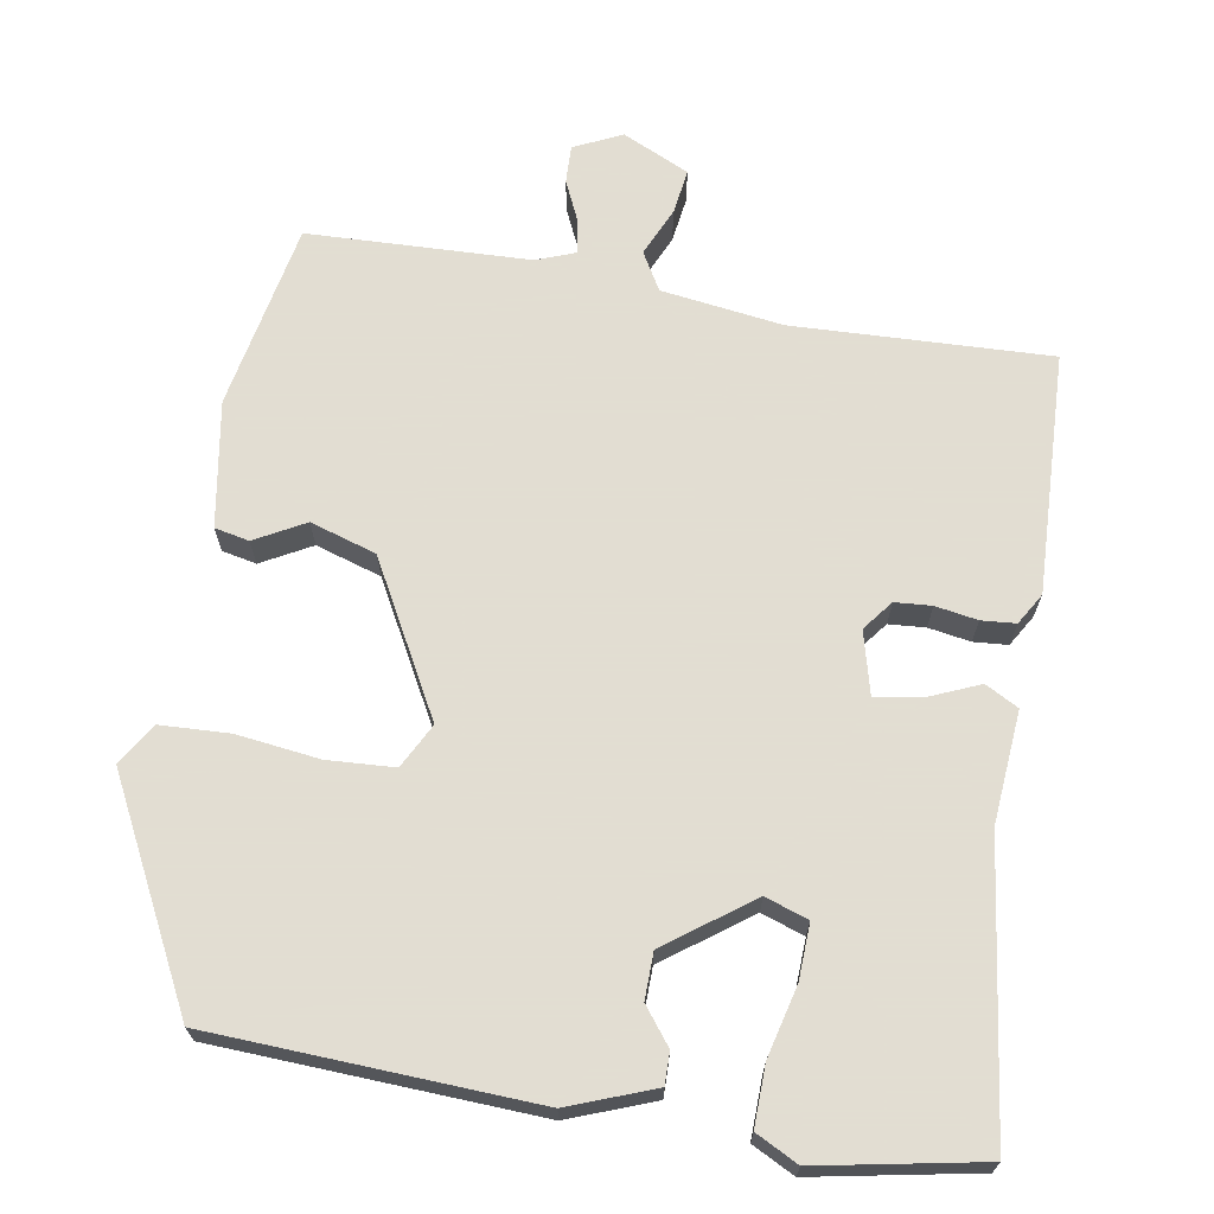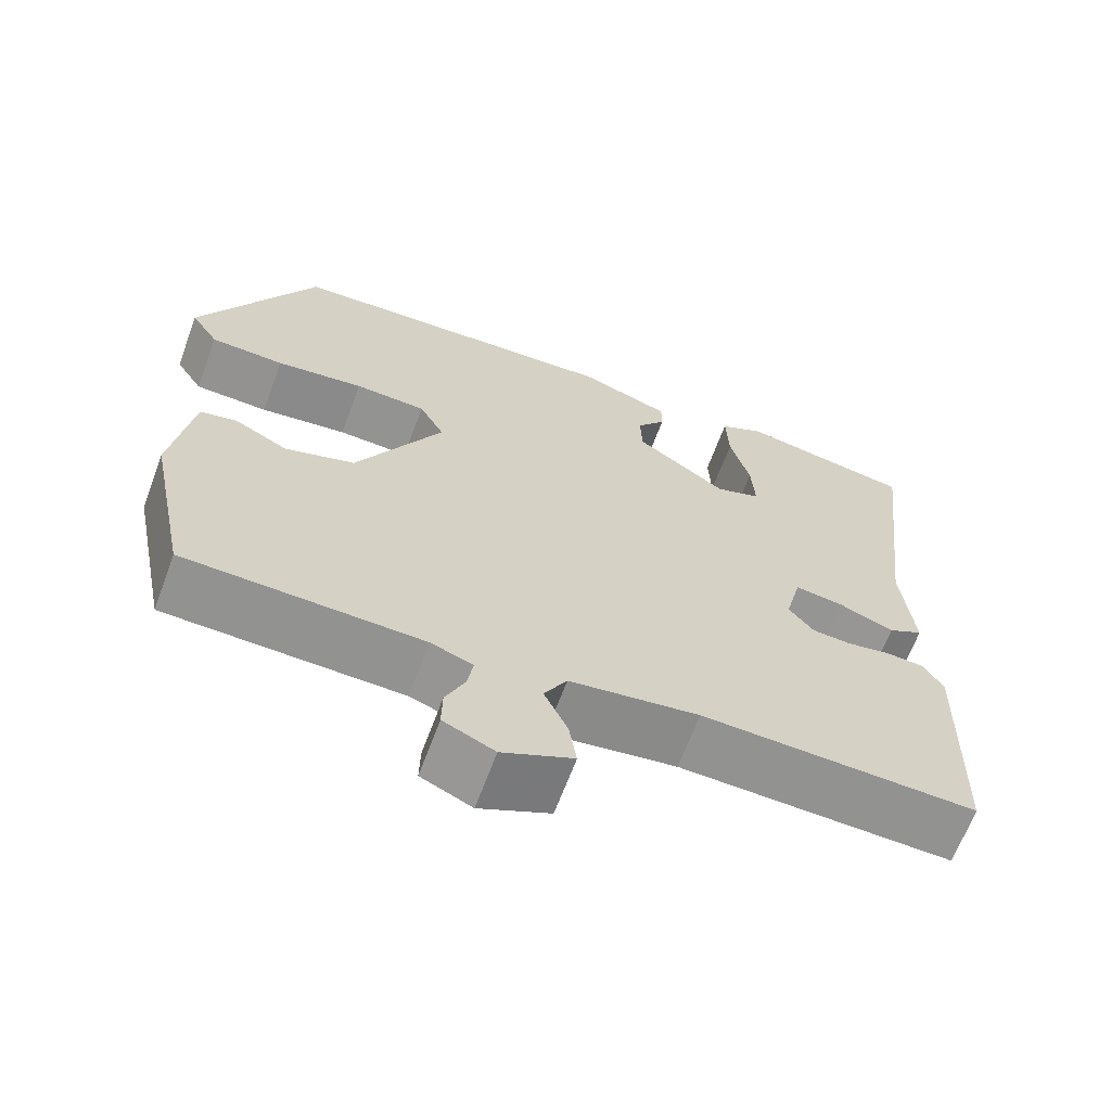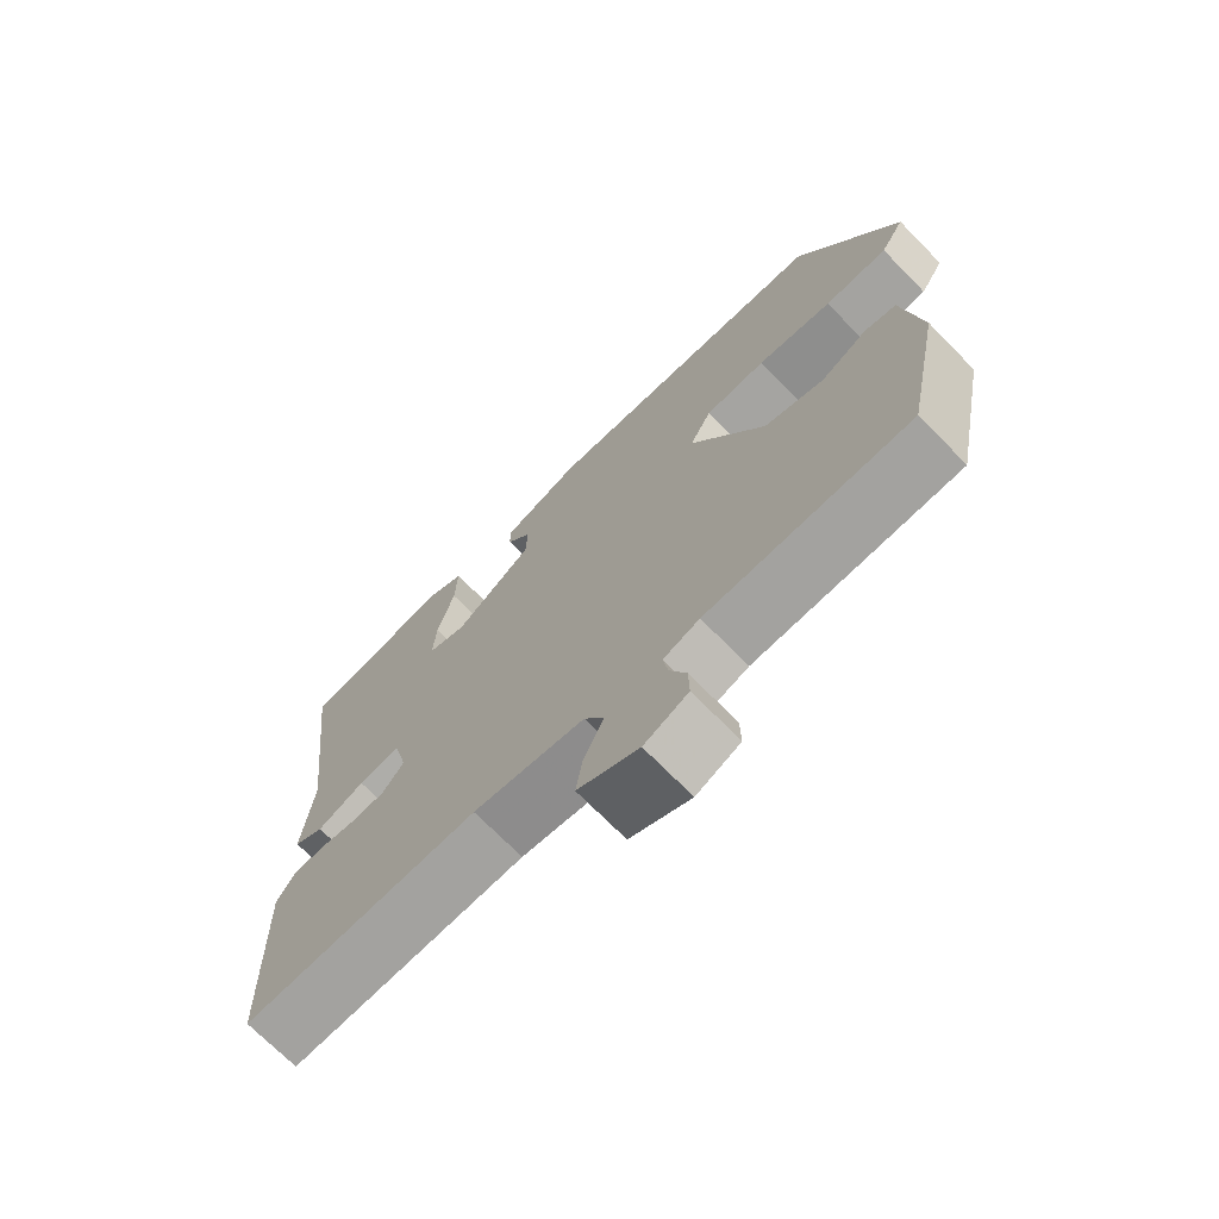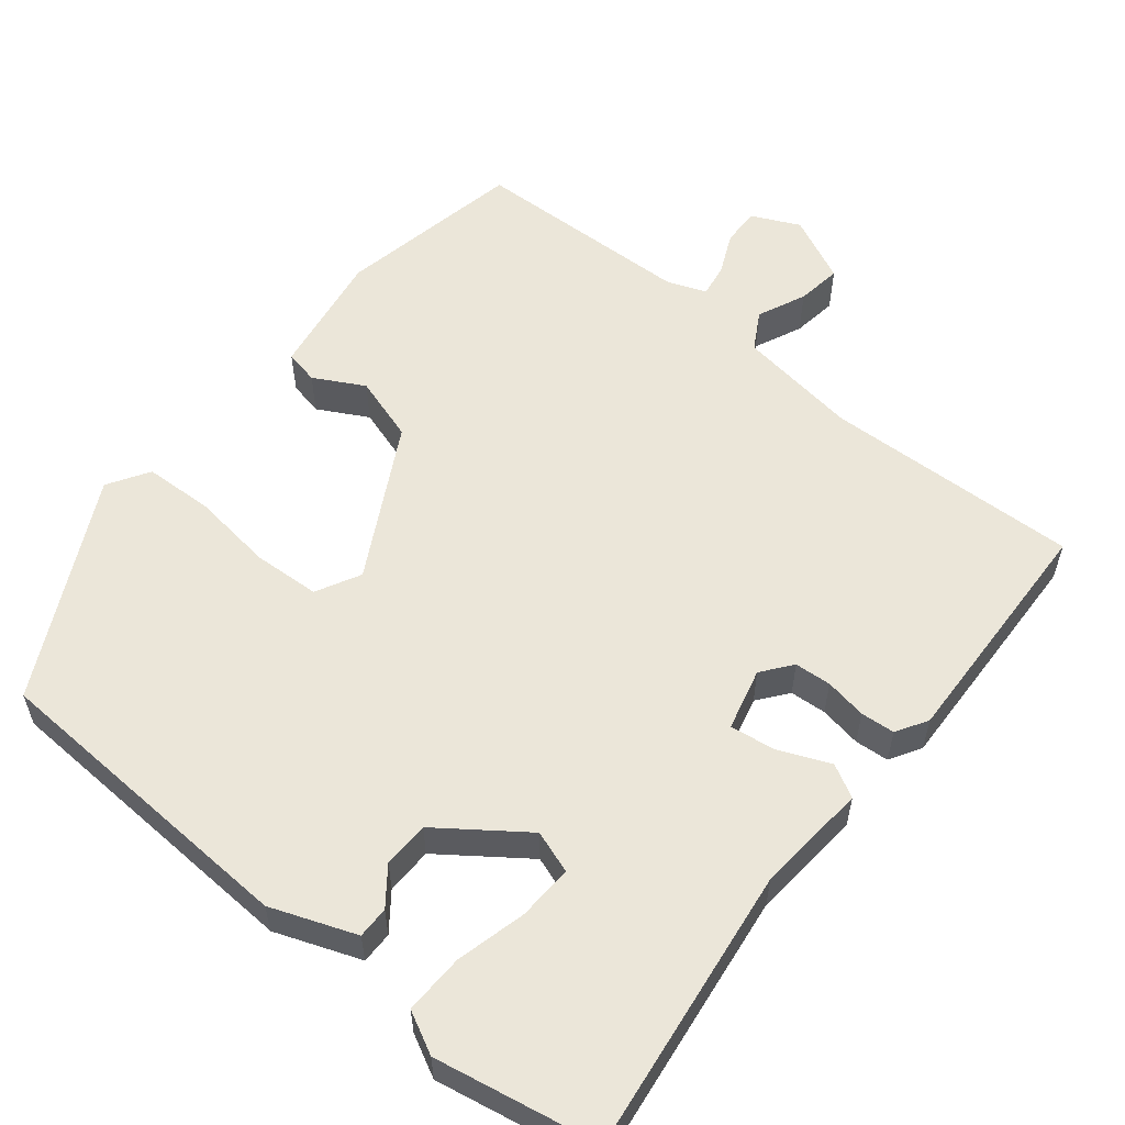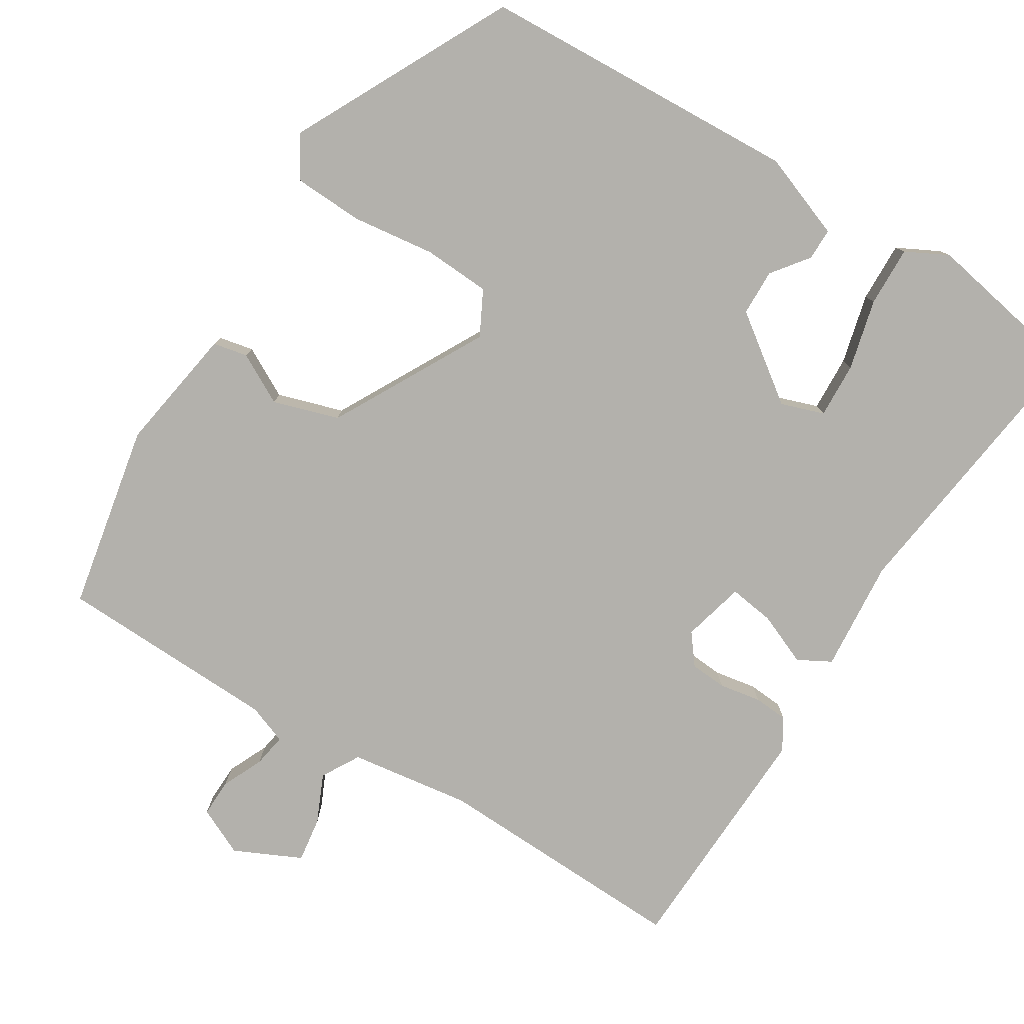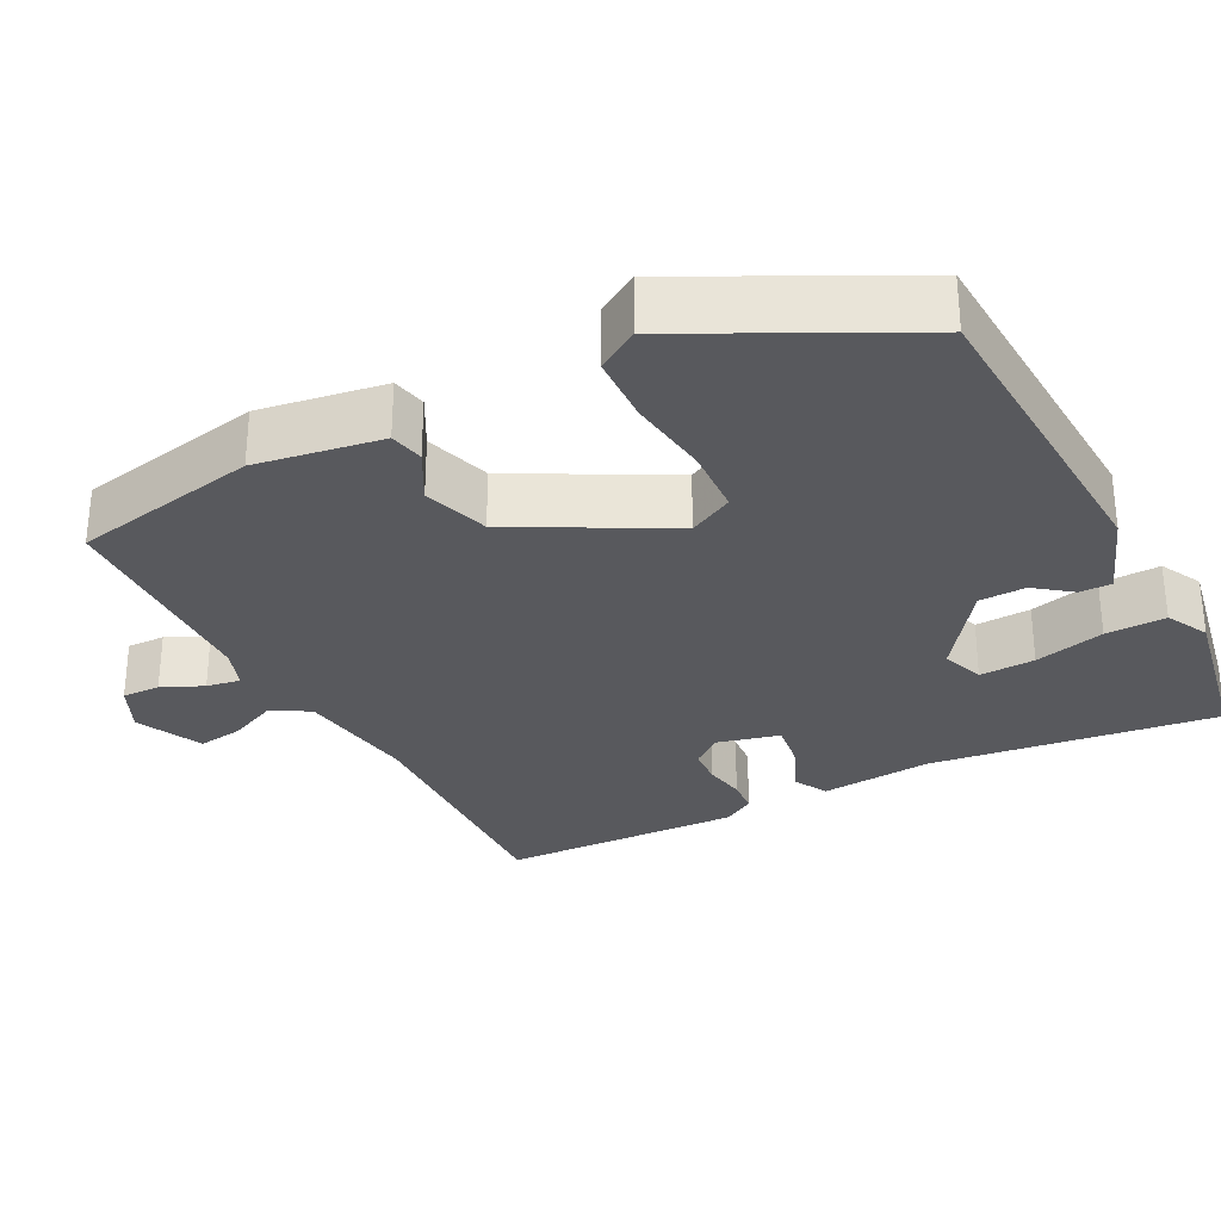
<metadata>
{"format":"obj","ext":"obj","renderer":"f3d","projection":"perspective","resolution":1024,"background":"white","views":[{"elev":68.1,"azim":8.9,"up":"+Y"},{"elev":-66.0,"azim":-20.4,"up":"+Z"},{"elev":-71.3,"azim":-135.5,"up":"+Z"},{"elev":56.9,"azim":38.5,"up":"+Y"},{"elev":-79.0,"azim":-32.3,"up":"+Y"},{"elev":-30.2,"azim":-63.0,"up":"+Y"}]}
</metadata>
<code>
v 0.499 0.07 0.49
v 0.454 0.07 0.114
v 0.468 0.07 -0.033
v 0.425 0.07 -0.057
v 0.357 0.07 -0.029
v 0.297 0.07 -0.021
v 0.277 0.07 -0.103
v 0.308 0.07 -0.142
v 0.356 0.07 -0.145
v 0.411 0.07 -0.135
v 0.456 0.07 -0.138
v 0.481 0.07 -0.179
v 0.472 0.07 -0.495
v 0.135 0.07 -0.486
v -0.024 0.07 -0.51
v -0.052 0.07 -0.56
v -0.023 0.07 -0.623
v -0.014 0.07 -0.682
v -0.101 0.07 -0.724
v -0.164 0.07 -0.695
v -0.163 0.07 -0.645
v -0.139 0.07 -0.591
v -0.132 0.07 -0.547
v -0.184 0.07 -0.528
v -0.475 0.07 -0.521
v -0.525 0.07 -0.277
v -0.5 0.07 -0.112
v -0.455 0.07 -0.102
v -0.389 0.07 -0.137
v -0.303 0.07 -0.109
v -0.197 0.07 0.091
v -0.228 0.07 0.149
v -0.316 0.07 0.153
v -0.424 0.07 0.138
v -0.515 0.07 0.141
v -0.549 0.07 0.195
v -0.406 0.07 0.482
v 0.015 0.07 0.507
v 0.127 0.07 0.466
v 0.127 0.07 0.424
v 0.091 0.07 0.376
v 0.093 0.07 0.315
v 0.205 0.07 0.235
v 0.261 0.07 0.255
v 0.257 0.07 0.328
v 0.233 0.07 0.42
v 0.23 0.07 0.499
v 0.285 0.07 0.528
v 0.499 0 0.49
v 0.454 0 0.114
v 0.468 0 -0.033
v 0.425 0 -0.057
v 0.357 0 -0.029
v 0.297 0 -0.021
v 0.277 0 -0.103
v 0.308 0 -0.142
v 0.356 0 -0.145
v 0.411 0 -0.135
v 0.456 0 -0.138
v 0.481 0 -0.179
v 0.472 0 -0.495
v 0.135 0 -0.486
v -0.024 0 -0.51
v -0.052 0 -0.56
v -0.023 0 -0.623
v -0.014 0 -0.682
v -0.101 0 -0.724
v -0.164 0 -0.695
v -0.163 0 -0.645
v -0.139 0 -0.591
v -0.132 0 -0.547
v -0.184 0 -0.528
v -0.475 0 -0.521
v -0.525 0 -0.277
v -0.5 0 -0.112
v -0.455 0 -0.102
v -0.389 0 -0.137
v -0.303 0 -0.109
v -0.197 0 0.091
v -0.228 0 0.149
v -0.316 0 0.153
v -0.424 0 0.138
v -0.515 0 0.141
v -0.549 0 0.195
v -0.406 0 0.482
v 0.015 0 0.507
v 0.127 0 0.466
v 0.127 0 0.424
v 0.091 0 0.376
v 0.093 0 0.315
v 0.205 0 0.235
v 0.261 0 0.255
v 0.257 0 0.328
v 0.233 0 0.42
v 0.23 0 0.499
v 0.285 0 0.528
f 45 46 47 48
f 44 45 48 1
f 38 39 40 41
f 38 41 42
f 37 38 42
f 36 37 42 43
f 33 34 35 36
f 32 33 36 43
f 26 27 28 29
f 24 25 26 29
f 23 24 29 30
f 19 20 21 22
f 19 22 23
f 16 17 18 19
f 16 19 23
f 15 16 23 30
f 11 12 13 14
f 9 10 11 14
f 8 9 14 15
f 7 8 15 30
f 2 3 4 5
f 44 1 2 5
f 43 44 5 6
f 31 32 43 6
f 6 7 30 31
f 96 95 94 93
f 49 96 93 92
f 89 88 87 86
f 90 89 86
f 90 86 85
f 91 90 85 84
f 84 83 82 81
f 91 84 81 80
f 77 76 75 74
f 77 74 73 72
f 78 77 72 71
f 70 69 68 67
f 71 70 67
f 67 66 65 64
f 71 67 64
f 78 71 64 63
f 62 61 60 59
f 62 59 58 57
f 63 62 57 56
f 78 63 56 55
f 53 52 51 50
f 53 50 49 92
f 54 53 92 91
f 54 91 80 79
f 79 78 55 54
f 1 49 50 2
f 2 50 51 3
f 3 51 52 4
f 4 52 53 5
f 5 53 54 6
f 6 54 55 7
f 7 55 56 8
f 8 56 57 9
f 9 57 58 10
f 10 58 59 11
f 11 59 60 12
f 12 60 61 13
f 13 61 62 14
f 14 62 63 15
f 15 63 64 16
f 16 64 65 17
f 17 65 66 18
f 18 66 67 19
f 19 67 68 20
f 20 68 69 21
f 21 69 70 22
f 22 70 71 23
f 23 71 72 24
f 24 72 73 25
f 25 73 74 26
f 26 74 75 27
f 27 75 76 28
f 28 76 77 29
f 29 77 78 30
f 30 78 79 31
f 31 79 80 32
f 32 80 81 33
f 33 81 82 34
f 34 82 83 35
f 35 83 84 36
f 36 84 85 37
f 37 85 86 38
f 38 86 87 39
f 39 87 88 40
f 40 88 89 41
f 41 89 90 42
f 42 90 91 43
f 43 91 92 44
f 44 92 93 45
f 45 93 94 46
f 46 94 95 47
f 47 95 96 48
f 48 96 49 1

</code>
